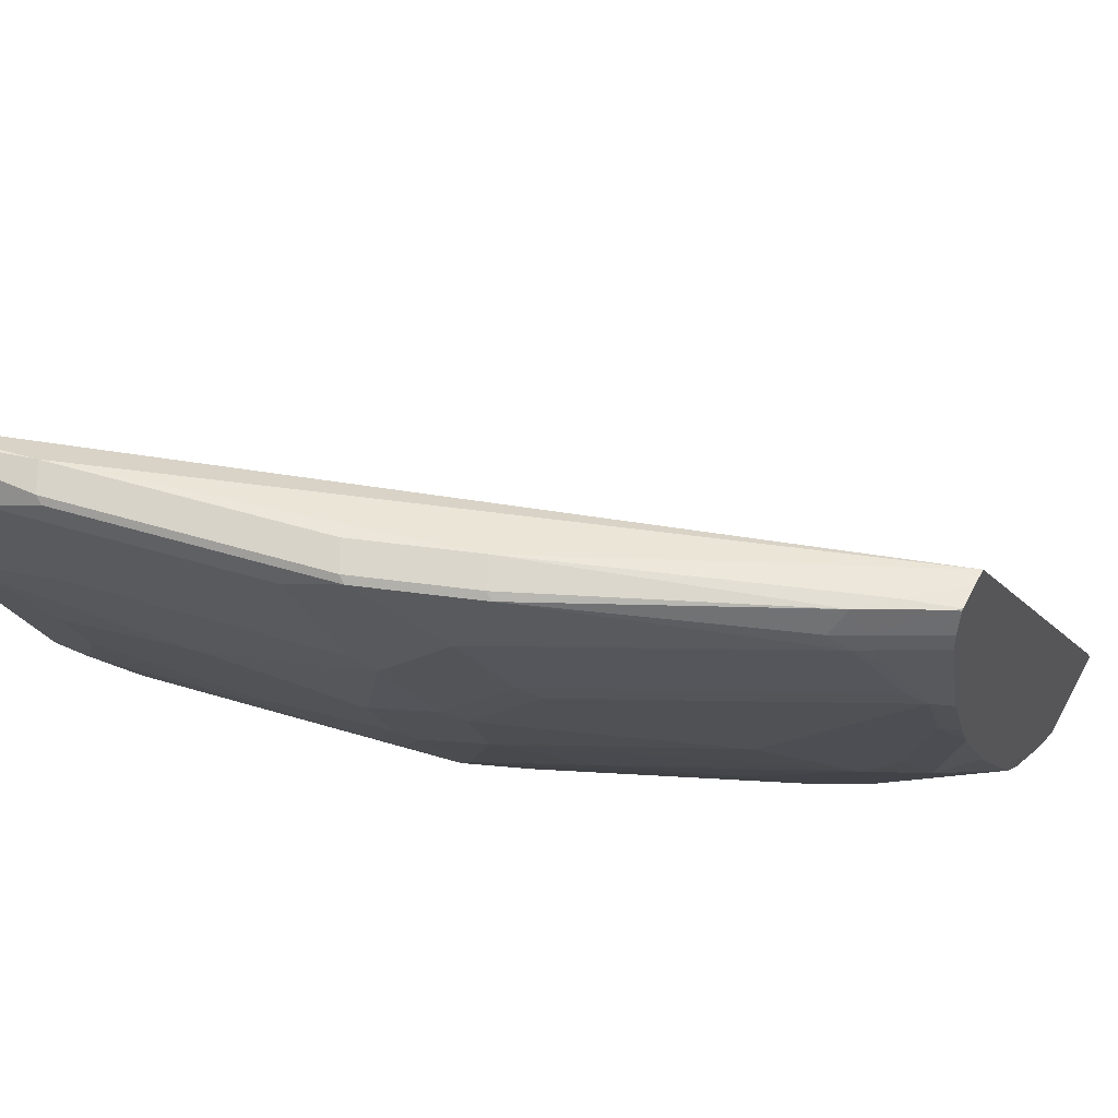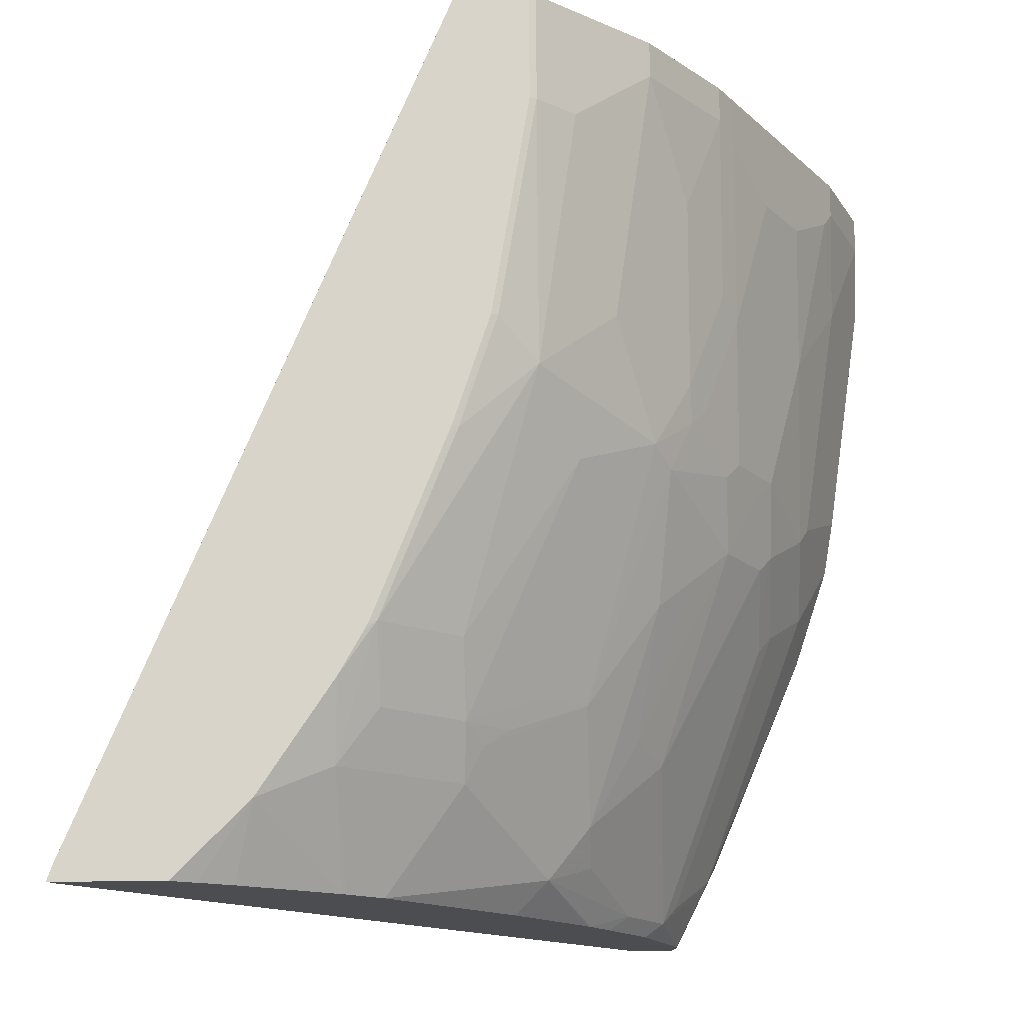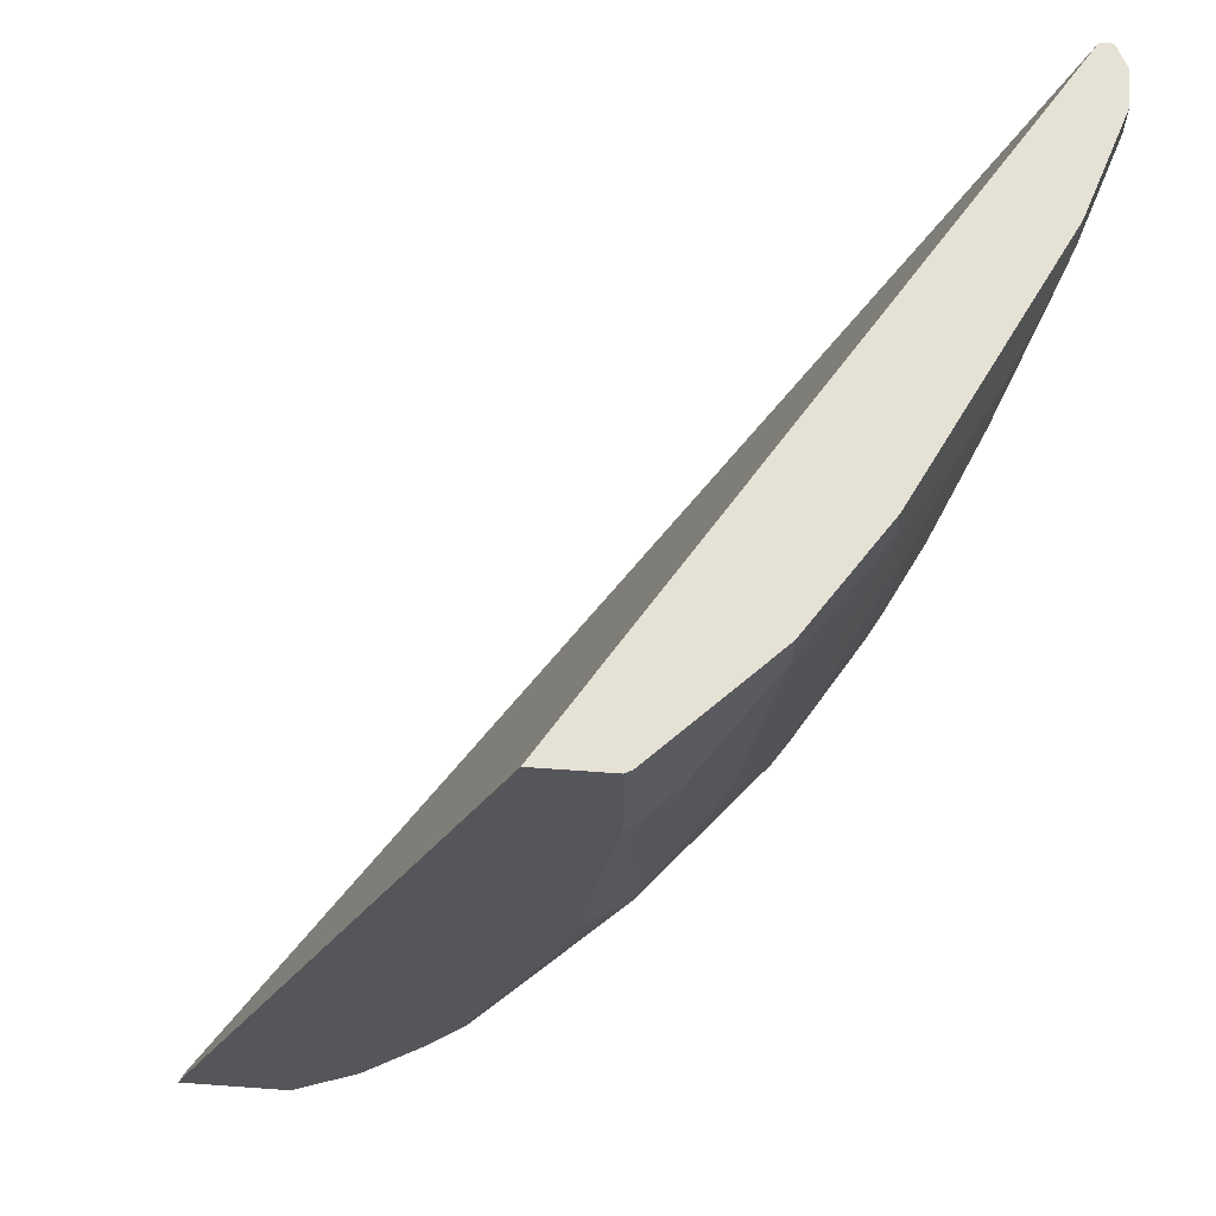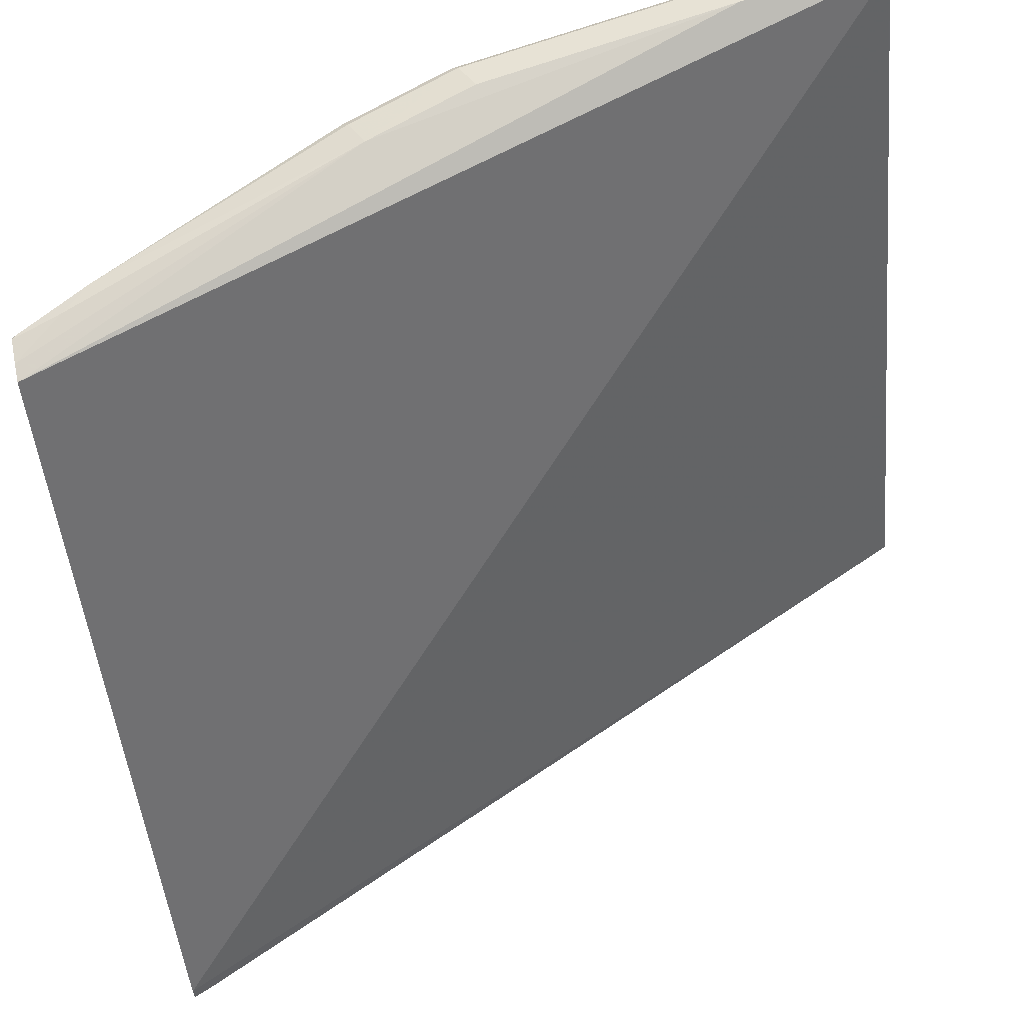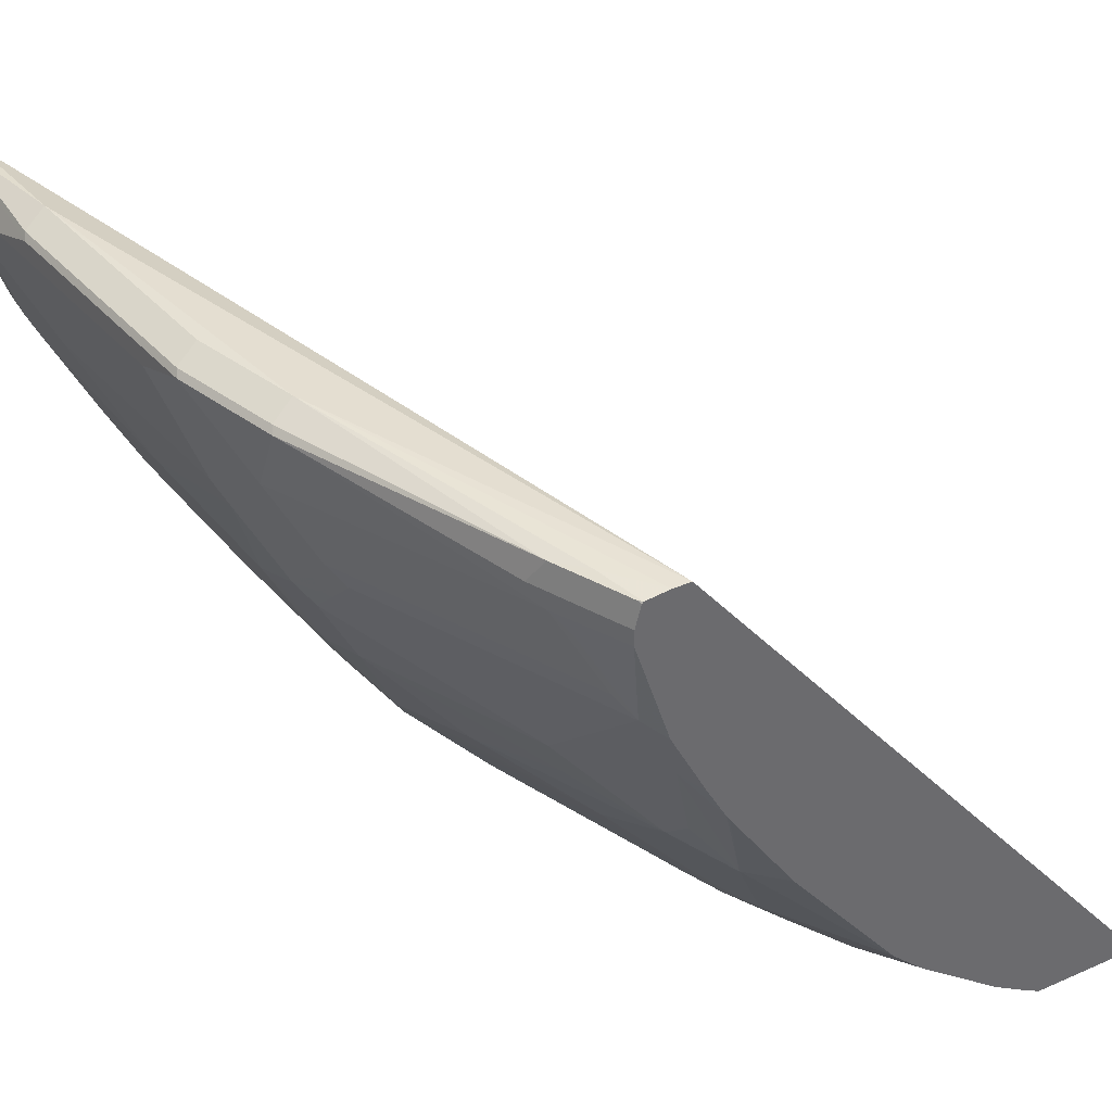
<metadata>
{"format":"obj","ext":"obj","renderer":"f3d","projection":"perspective","resolution":1024,"background":"white","views":[{"elev":48.5,"azim":117.0,"up":"+Y"},{"elev":-15.6,"azim":3.2,"up":"+Z"},{"elev":64.1,"azim":4.2,"up":"+Z"},{"elev":76.2,"azim":-100.5,"up":"+Y"},{"elev":39.1,"azim":151.3,"up":"+Y"}]}
</metadata>
<code>
v 0.935 0.2845 0.00015
v 0.9282 0.2981 0.00015
v 0.935 0.2642 0.00015
v 0.935 0.2845 -0.061
v 0.9299 0.2947 -0.0915
v 0.9215 0.2981 0.00015
v 0.9282 0.2981 -0.0881
v 0.9147 0.3049 -0.08133
v 0.9147 0.2032 0.00015
v 0.935 0.2642 -0.02033
v 0.9147 0.2642 -0.1626
v 0.9147 0.2845 -0.2033
v 0.9096 0.2947 -0.2338
v 0.9079 0.2981 -0.2304
v 0.9214 0.2981 -3.653e-05
v 0.6942 -0.06958 0.00015
v 0.8943 0.3049 -0.2236
v 0.874 0.3049 -0.2846
v 0.7813 0.2998 -0.4763
v 0.874 0.1219 0.00015
v 0.9147 0.2032 -0.02033
v 0.9147 0.2236 -0.08133
v 0.8943 0.2236 -0.2236
v 0.8893 0.2134 -0.2338
v 0.8893 0.254 -0.2744
v 0.8893 0.2947 -0.2947
v 0.8875 0.2981 -0.2913
v 0.4982 -0.06316 -0.4763
v 0.7347 -0.06958 0.00015
v 0.4981 -0.06958 -0.4675
v 0.8266 0.2981 -0.4336
v 0.813 0.2998 -0.4497
v 0.7911 0.2998 -0.4763
v 0.847 0.06788 0.00015
v 0.8486 0.07114 -0.03049
v 0.874 0.1219 -0.04066
v 0.9096 0.1931 -0.03049
v 0.8943 0.1829 -0.122
v 0.8943 0.1626 -0.04066
v 0.8893 0.1727 -0.1321
v 0.8689 0.1524 -0.2134
v 0.8689 0.1727 -0.2541
v 0.8689 0.1931 -0.2744
v 0.8689 0.2134 -0.2947
v 0.8079 0.2337 -0.4573
v 0.8283 0.2744 -0.437
v 0.8333 0.2845 -0.4268
v 0.495 -0.06958 -0.4763
v 0.7385 -0.06774 0.00015
v 0.7348 -0.06958 0.0001034
v 0.8266 0.2845 -0.4404
v 0.8063 0.2981 -0.4743
v 0.8045 0.2983 -0.4763
v 0.8401 0.05421 0.00015
v 0.8689 0.1118 -0.05083
v 0.8401 0.05421 -0.02033
v 0.8486 0.09148 -0.1321
v 0.8893 0.1524 -0.05083
v 0.8689 0.1321 -0.1321
v 0.8486 0.1118 -0.2134
v 0.8613 0.1423 -0.2236
v 0.8613 0.1626 -0.2642
v 0.8613 0.1829 -0.2846
v 0.8613 0.2032 -0.3048
v 0.8003 0.2236 -0.4675
v 0.8206 0.2642 -0.4472
v 0.8086 0.2757 -0.4763
v 0.813 0.2845 -0.4675
v 0.556 -0.06958 -0.4763
v 0.7994 -0.00675 0.00015
v 0.7385 -0.06774 -0.061
v 0.7348 -0.06958 -0.061
v 0.8086 0.2845 -0.4763
v 0.8063 0.2939 -0.4763
v 0.8054 0.2973 -0.4763
v 0.7994 -0.00675 -0.02033
v 0.8198 0.0339 -0.08133
v 0.8198 0.05421 -0.183
v 0.8401 0.07455 -0.122
v 0.8283 0.07114 -0.1931
v 0.841 0.1016 -0.2236
v 0.841 0.1219 -0.2642
v 0.8003 0.1423 -0.3861
v 0.78 0.1829 -0.4675
v 0.7778 0.1918 -0.4763
v 0.7892 0.2147 -0.4763
v 0.5688 -0.06162 -0.4763
v 0.5578 -0.06958 -0.4745
v 0.7588 -0.0474 -0.061
v 0.7791 -0.02709 -0.04066
v 0.7146 -0.06958 -0.183
v 0.7182 -0.06774 -0.183
v 0.7385 -0.0474 -0.2033
v 0.7791 -0.00675 -0.1626
v 0.7994 0.01356 -0.122
v 0.7994 0.0339 -0.2236
v 0.8206 0.06099 -0.2033
v 0.8079 0.05083 -0.2338
v 0.8206 0.1016 -0.2846
v 0.7876 0.1118 -0.376
v 0.7597 0.1016 -0.4268
v 0.78 0.1423 -0.4268
v 0.7368 0.09148 -0.4573
v 0.7581 0.1537 -0.4763
v 0.7689 0.1741 -0.4763
v 0.7597 0.1219 -0.4472
v 0.5719 -0.06958 -0.4604
v 0.5859 -0.05037 -0.4763
v 0.5969 -0.06958 -0.4354
v 0.5938 -0.06958 -0.4385
v 0.6942 -0.06958 -0.2439
v 0.6979 -0.06774 -0.2439
v 0.7588 -0.00675 -0.2439
v 0.6572 -0.06774 -0.3455
v 0.6979 -0.02709 -0.3455
v 0.6979 -0.00675 -0.3861
v 0.7385 0.0339 -0.3659
v 0.7597 0.06099 -0.3659
v 0.8003 0.08133 -0.3048
v 0.6962 0.01018 -0.4167
v 0.6549 0.008865 -0.4763
v 0.7184 0.0928 -0.4763
v 0.7565 0.1511 -0.4763
v 0.5933 -0.04447 -0.4763
v 0.6349 -0.01078 -0.4763
v 0.6352 -0.05081 -0.4167
v 0.6376 -0.06958 -0.3744
v 0.6536 -0.06958 -0.3455
v 0.6509 -0.06958 -0.351
v 0.6572 -0.0474 -0.3861
v 0.6776 -0.02709 -0.3861
v 0.7063 0.01018 -0.3963
v 0.719 0.02034 -0.3861
v 0.6372 -0.00884 -0.4763
f 69 87 88
f 67 73 68
f 65 102 84
f 65 83 102
f 65 67 66
f 63 65 64
f 65 85 86
f 65 84 85
f 63 83 65
f 62 82 83
f 71 89 90
f 62 83 63
f 65 86 67
f 71 90 76
f 78 94 96
f 71 91 92
f 71 92 93
f 71 93 89
f 76 90 93
f 76 93 94
f 76 94 95
f 76 95 78
f 76 78 77
f 78 95 94
f 78 96 97
f 78 97 80
f 80 97 81
f 61 82 62
f 81 97 98
f 71 72 91
f 61 81 82
f 46 67 68
f 57 80 60
f 81 98 82
f 42 63 43
f 43 63 44
f 44 63 64
f 44 64 65
f 44 65 45
f 45 65 66
f 45 66 46
f 46 66 67
f 46 68 51
f 46 51 47
f 49 50 72
f 49 72 71
f 49 71 76
f 49 76 70
f 51 68 52
f 52 68 73
f 52 73 74
f 52 74 75
f 52 75 53
f 54 70 76
f 54 76 56
f 55 57 59
f 55 59 58
f 56 76 77
f 56 77 78
f 56 78 79
f 57 79 78
f 57 78 80
f 60 80 81
f 82 99 100
f 114 128 129
f 82 98 99
f 103 121 122
f 103 122 123
f 103 123 104
f 103 120 121
f 108 124 109
f 109 124 125
f 109 125 126
f 109 126 127
f 111 128 114
f 111 114 112
f 113 115 116
f 42 62 63
f 114 129 127
f 114 127 126
f 114 126 130
f 114 130 131
f 114 131 115
f 115 131 116
f 116 131 126
f 116 126 120
f 116 120 132
f 116 132 133
f 116 133 118
f 116 118 117
f 118 132 120
f 120 126 121
f 121 126 134
f 125 134 126
f 126 131 130
f 101 118 120
f 101 119 118
f 101 103 106
f 101 120 103
f 83 100 101
f 83 101 106
f 83 106 102
f 84 103 104
f 84 104 105
f 84 105 85
f 84 102 106
f 84 106 103
f 87 107 88
f 87 108 109
f 87 109 110
f 87 110 107
f 89 93 90
f 91 111 112
f 82 100 83
f 91 112 92
f 93 113 96
f 93 96 94
f 93 112 114
f 93 114 115
f 93 115 113
f 96 98 97
f 96 113 116
f 96 116 117
f 96 117 118
f 96 118 98
f 98 118 119
f 98 119 99
f 99 119 100
f 100 119 101
f 92 112 93
f 42 61 62
f 118 133 132
f 41 59 57
f 9 39 21
f 10 21 22
f 10 22 11
f 11 23 12
f 11 22 23
f 12 23 13
f 13 23 24
f 13 24 25
f 13 25 26
f 13 26 27
f 13 27 14
f 14 27 18
f 14 18 17
f 15 19 28
f 15 28 16
f 16 28 30
f 16 30 48
f 16 48 69
f 16 69 88
f 16 88 107
f 16 107 110
f 16 110 109
f 16 109 127
f 16 127 129
f 16 129 128
f 16 128 111
f 16 111 91
f 16 91 72
f 16 72 50
f 9 20 36
f 8 19 15
f 8 18 19
f 8 17 18
f 41 57 60
f 1 2 6
f 1 6 16
f 1 16 29
f 1 29 49
f 1 49 70
f 1 70 54
f 1 54 34
f 1 34 20
f 1 20 9
f 1 9 3
f 1 3 10
f 1 10 4
f 1 4 5
f 16 50 29
f 1 5 2
f 2 7 8
f 2 8 6
f 3 9 21
f 3 21 10
f 4 10 11
f 4 11 12
f 4 12 13
f 4 13 5
f 5 13 14
f 5 14 7
f 6 8 15
f 6 15 16
f 7 14 8
f 8 14 17
f 2 5 7
f 18 27 31
f 9 36 39
f 18 32 33
f 24 42 43
f 24 43 25
f 25 43 44
f 25 44 45
f 25 45 46
f 25 46 26
f 26 46 47
f 26 47 31
f 26 31 27
f 28 48 30
f 29 50 49
f 31 47 51
f 31 51 52
f 31 52 32
f 24 41 42
f 32 52 53
f 34 54 35
f 35 55 58
f 35 58 36
f 35 54 56
f 35 56 79
f 35 79 57
f 35 57 55
f 36 58 39
f 37 58 40
f 40 58 59
f 40 59 41
f 41 60 81
f 18 31 32
f 41 61 42
f 32 53 33
f 24 40 41
f 41 81 61
f 23 38 40
f 18 33 19
f 23 40 24
f 19 53 75
f 19 75 74
f 19 74 73
f 19 73 67
f 19 67 86
f 19 86 85
f 19 85 105
f 19 105 104
f 19 104 123
f 19 123 122
f 19 122 121
f 19 121 134
f 19 134 125
f 19 33 53
f 19 124 108
f 19 125 124
f 21 58 37
f 21 39 58
f 21 38 22
f 22 38 23
f 21 37 40
f 21 40 38
f 20 34 35
f 19 48 28
f 19 69 48
f 19 87 69
f 19 108 87
f 20 35 36

</code>
